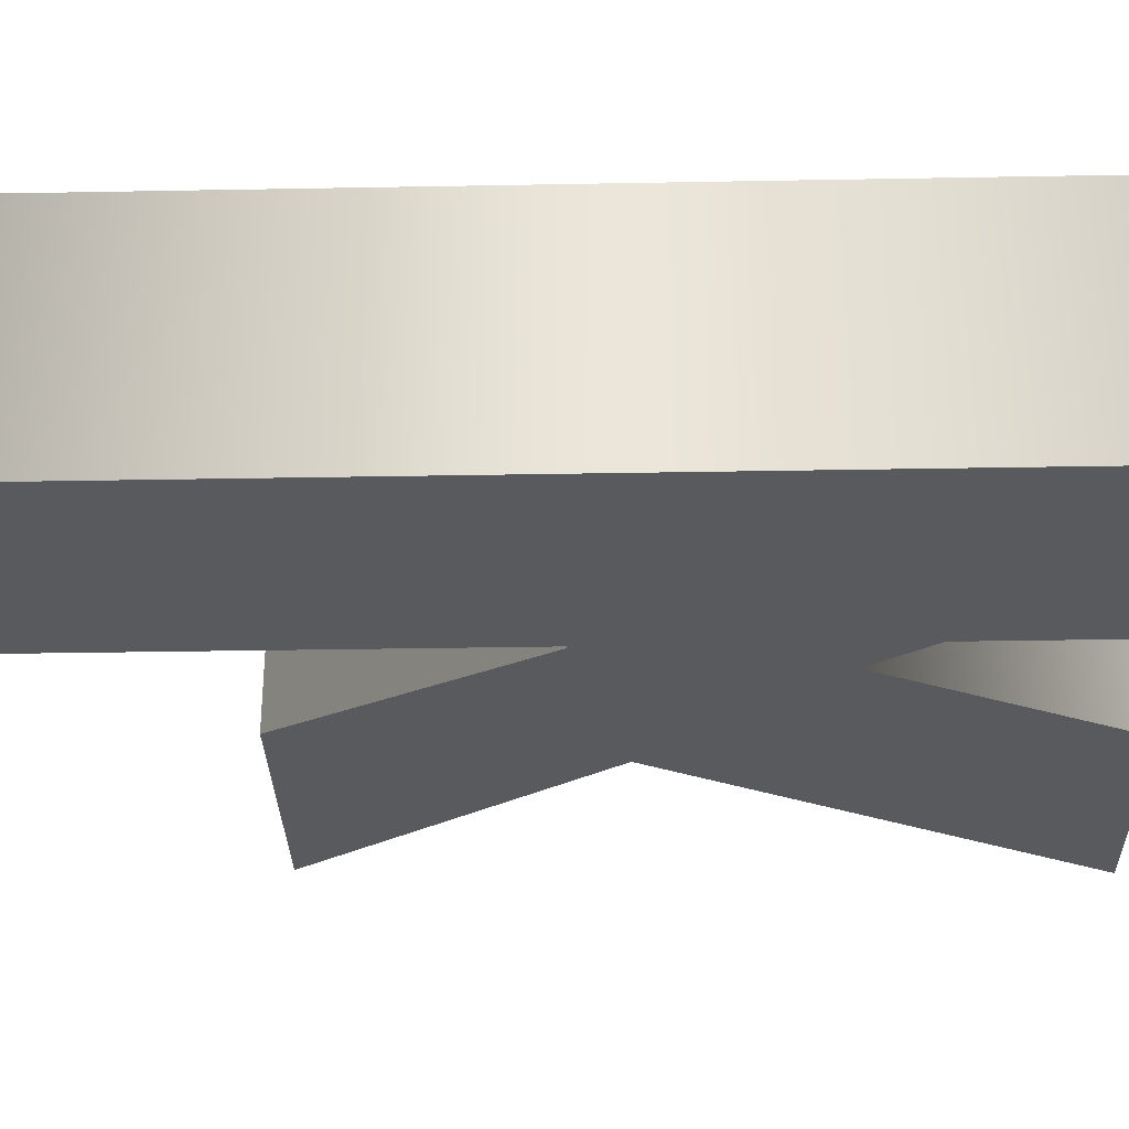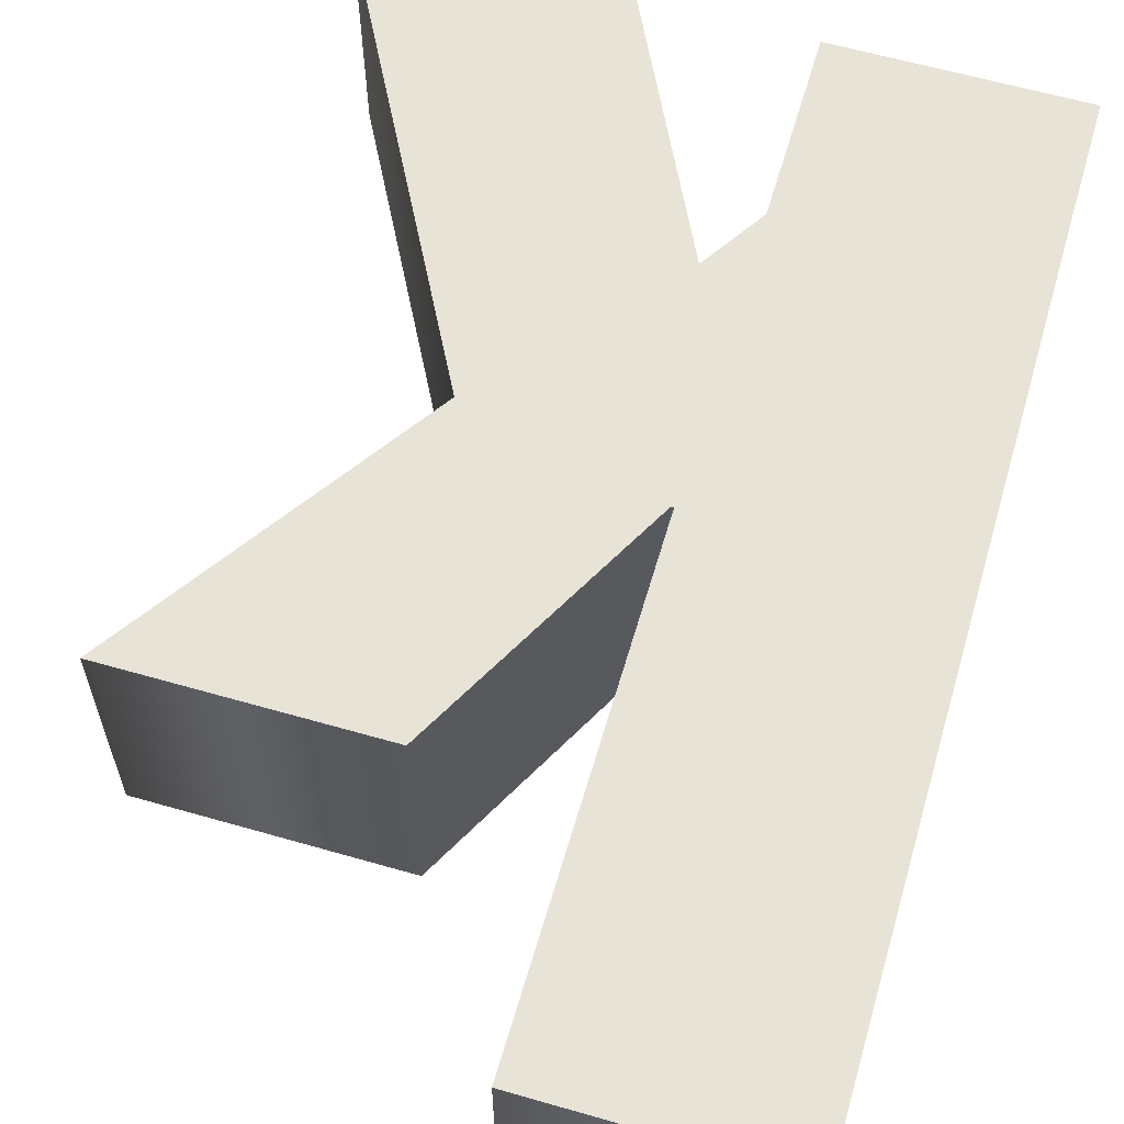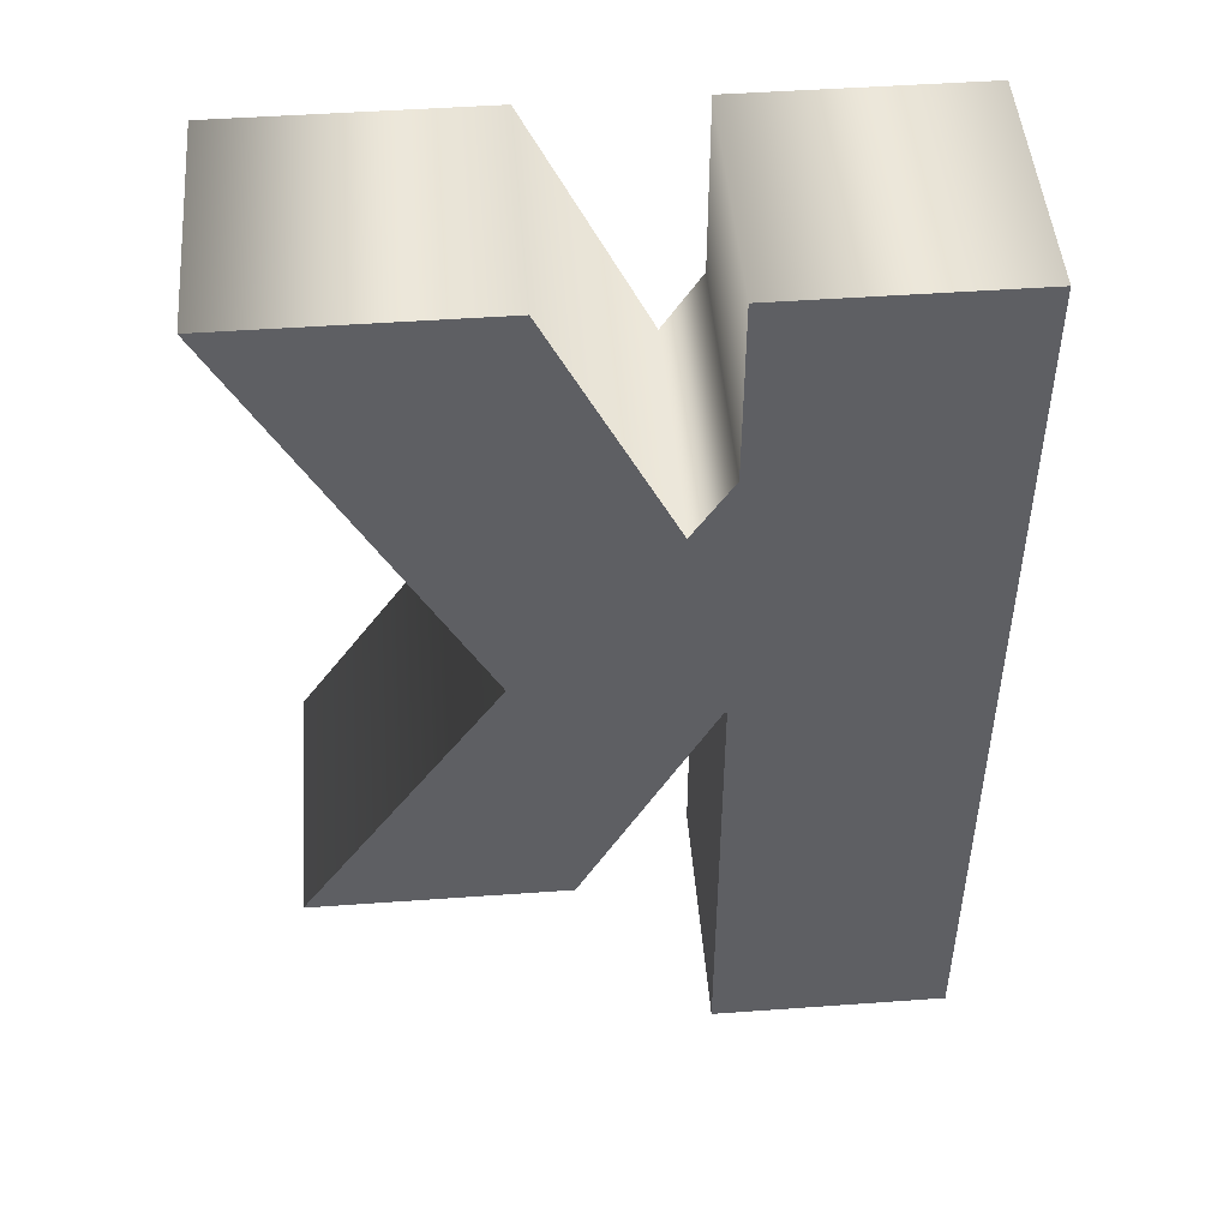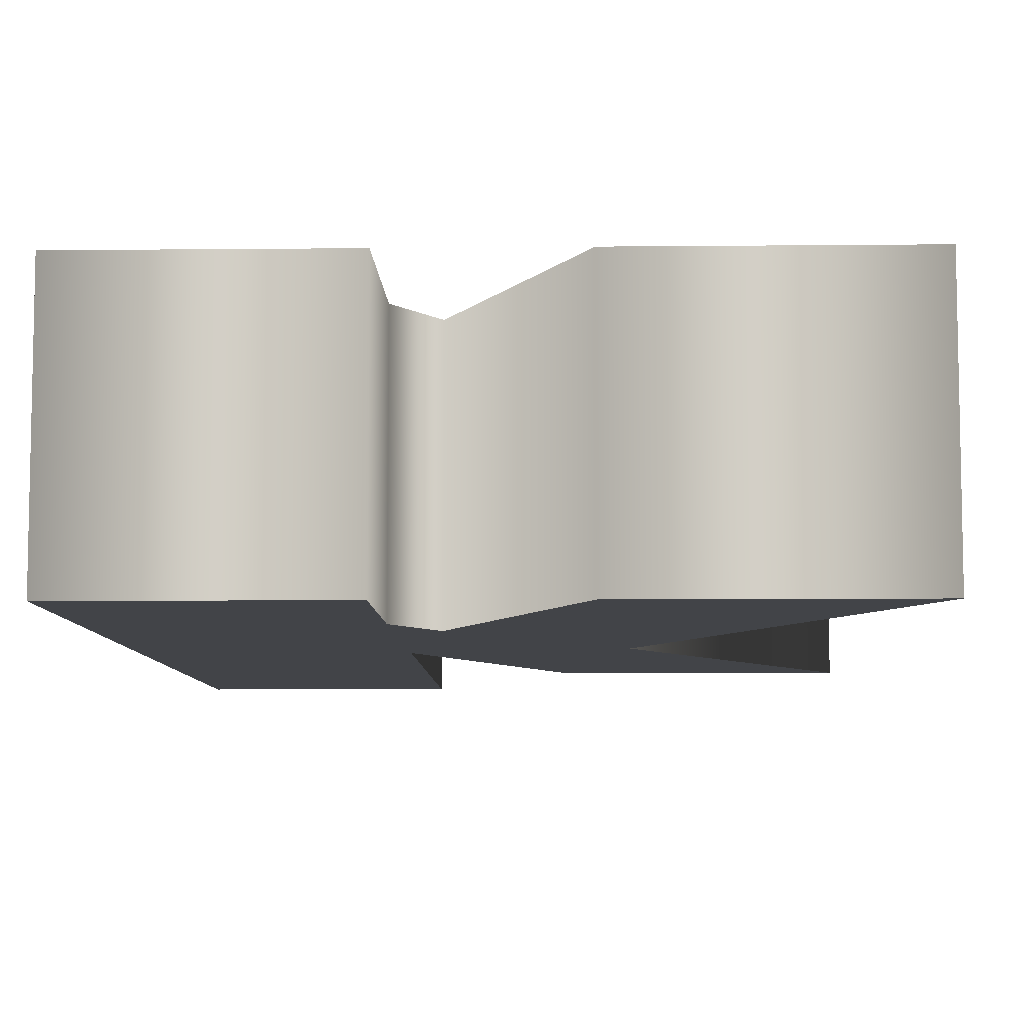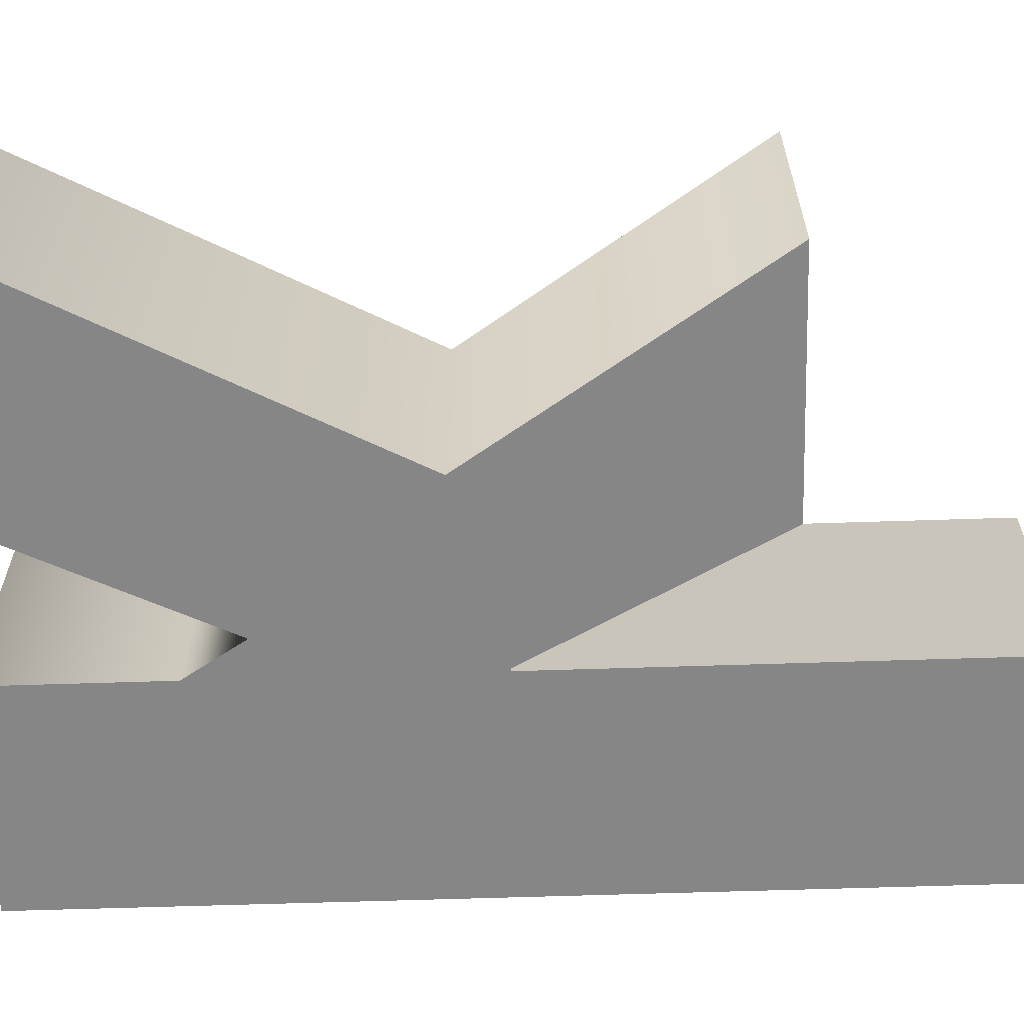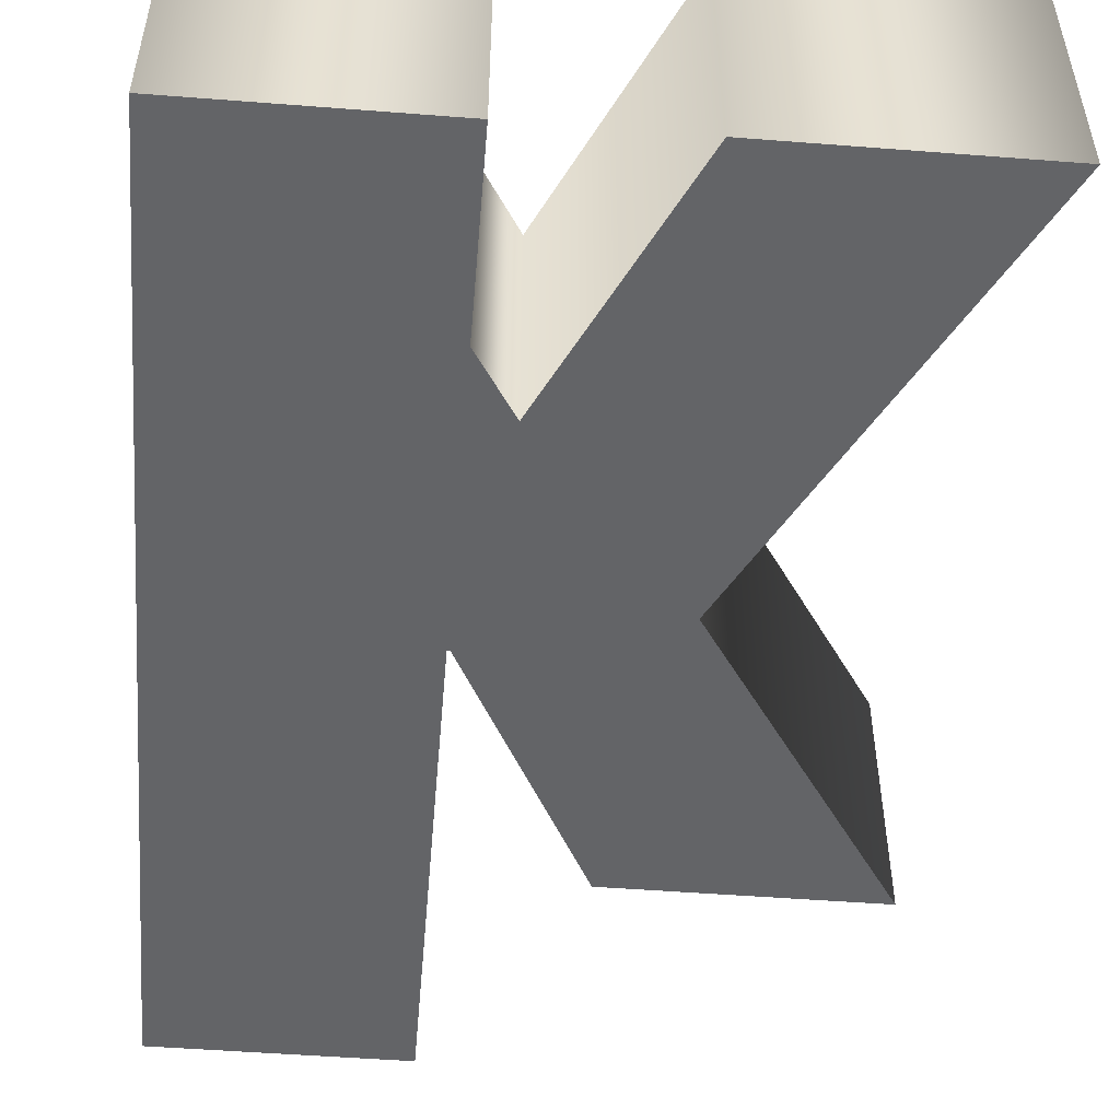
<metadata>
{"format":"obj","ext":"obj","renderer":"f3d","projection":"perspective","resolution":1024,"background":"white","views":[{"elev":-31.2,"azim":-88.5,"up":"+Y"},{"elev":61.5,"azim":-163.7,"up":"+Y"},{"elev":48.2,"azim":175.4,"up":"+Z"},{"elev":-7.7,"azim":1.6,"up":"+Y"},{"elev":-62.1,"azim":91.9,"up":"+Y"},{"elev":-51.2,"azim":-4.8,"up":"+Y"}]}
</metadata>
<code>
o k_
v -0.208 0.08 0.3013
v -0.208 0.08 -0.3013
v -0.05612 0.08 -0.3013
v -0.05612 0.08 0.002532
v -0.05443 0.08 0.002532
v 0.02996 0.08 -0.1553
v 0.192 0.08 -0.1553
v 0.0654 0.08 0.03291
v 0.208 0.08 0.3013
v 0.04599 0.08 0.3013
v -0.0308 0.08 0.1443
v -0.05612 0.08 0.184
v -0.05612 0.08 0.3013
v -0.208 -0.08 0.3013
v -0.208 -0.08 -0.3013
v -0.05612 -0.08 -0.3013
v -0.05612 -0.08 0.002532
v -0.05443 -0.08 0.002532
v 0.02996 -0.08 -0.1553
v 0.192 -0.08 -0.1553
v 0.0654 -0.08 0.03291
v 0.208 -0.08 0.3013
v 0.04599 -0.08 0.3013
v -0.0308 -0.08 0.1443
v -0.05612 -0.08 0.184
v -0.05612 -0.08 0.3013
v -0.208 -0.08 0.3013
v -0.208 0.08 0.3013
v -0.208 -0.08 -0.3013
v -0.208 0.08 -0.3013
v -0.05612 -0.08 -0.3013
v -0.05612 0.08 -0.3013
v -0.05612 -0.08 0.002532
v -0.05612 0.08 0.002532
v -0.05443 -0.08 0.002532
v -0.05443 0.08 0.002532
v 0.02996 -0.08 -0.1553
v 0.02996 0.08 -0.1553
v 0.192 -0.08 -0.1553
v 0.192 0.08 -0.1553
v 0.0654 -0.08 0.03291
v 0.0654 0.08 0.03291
v 0.208 -0.08 0.3013
v 0.208 0.08 0.3013
v 0.04599 -0.08 0.3013
v 0.04599 0.08 0.3013
v -0.0308 -0.08 0.1443
v -0.0308 0.08 0.1443
v -0.05612 -0.08 0.184
v -0.05612 0.08 0.184
v -0.05612 -0.08 0.3013
v -0.05612 0.08 0.3013
f 1 3 2
f 1 4 3
f 5 7 6
f 5 8 7
f 1 5 4
f 1 8 5
f 1 11 8
f 11 9 8
f 1 12 11
f 10 9 11
f 1 13 12
f 14 15 16
f 14 16 17
f 18 19 20
f 18 20 21
f 14 17 18
f 14 18 21
f 14 21 24
f 24 21 22
f 14 24 25
f 23 24 22
f 14 25 26
f 28 30 29 27
f 30 32 31 29
f 32 34 33 31
f 34 36 35 33
f 36 38 37 35
f 38 40 39 37
f 40 42 41 39
f 42 44 43 41
f 44 46 45 43
f 46 48 47 45
f 48 50 49 47
f 50 52 51 49
f 52 28 27 51

</code>
